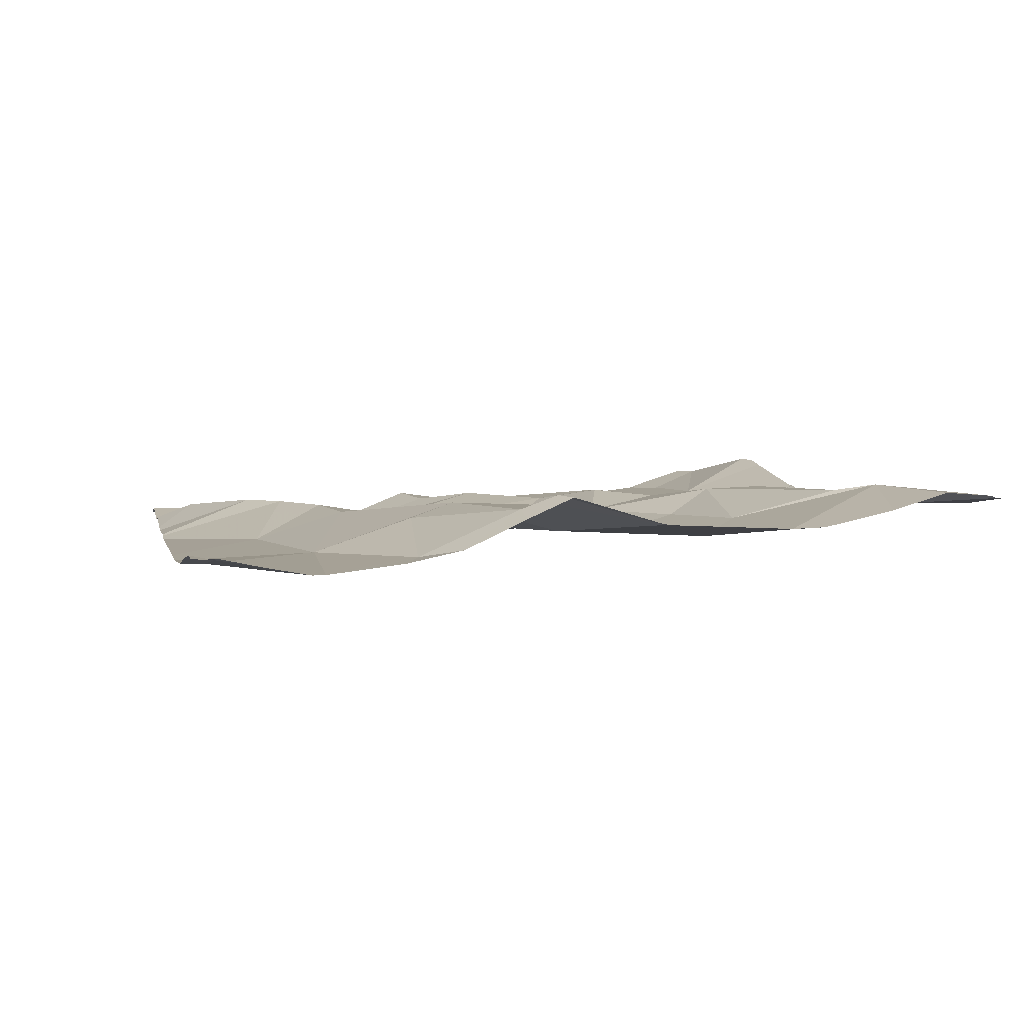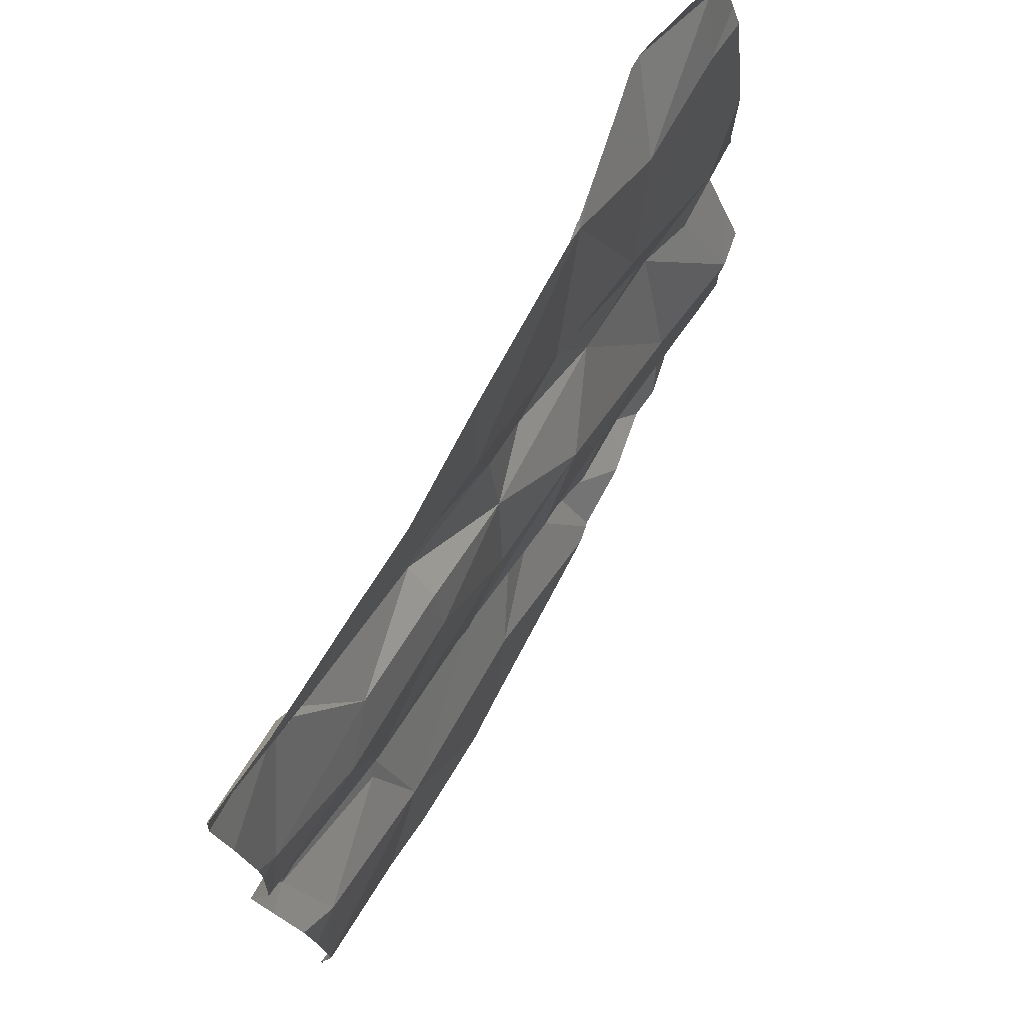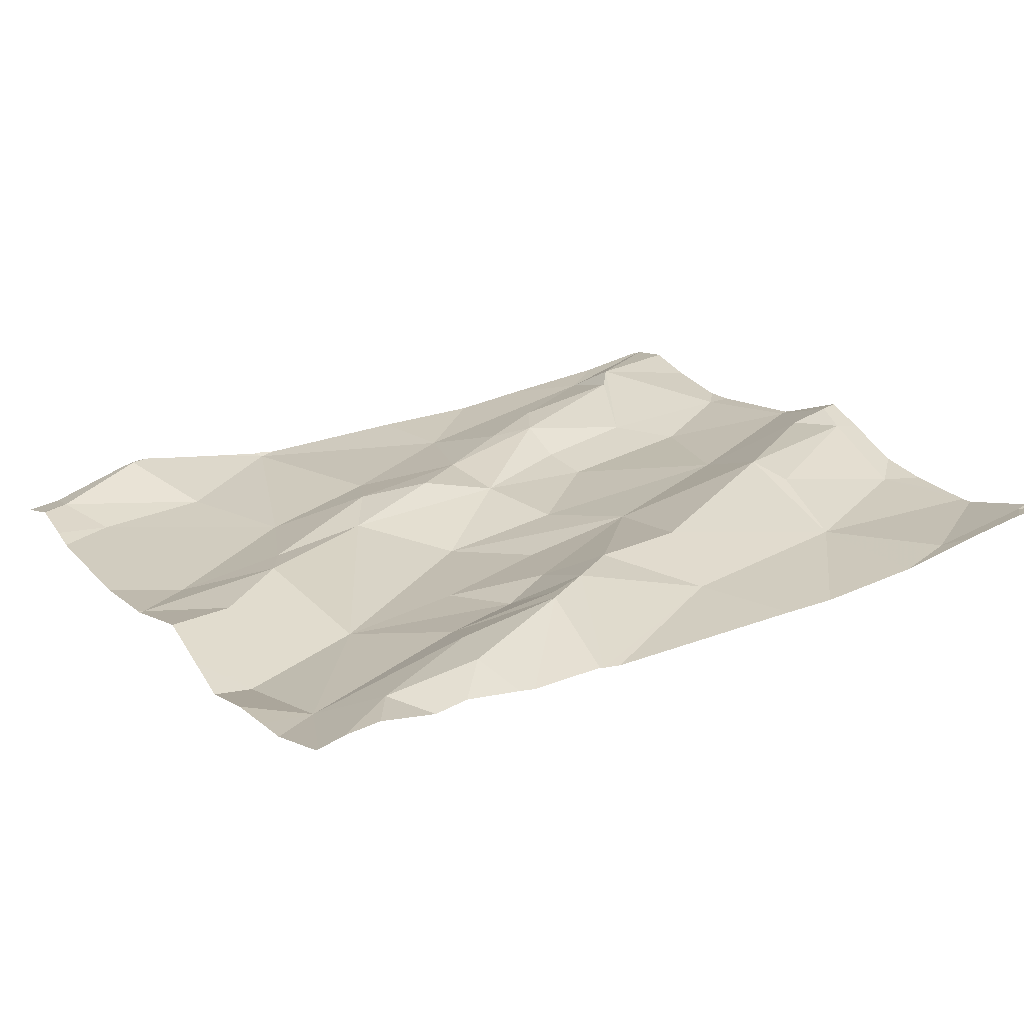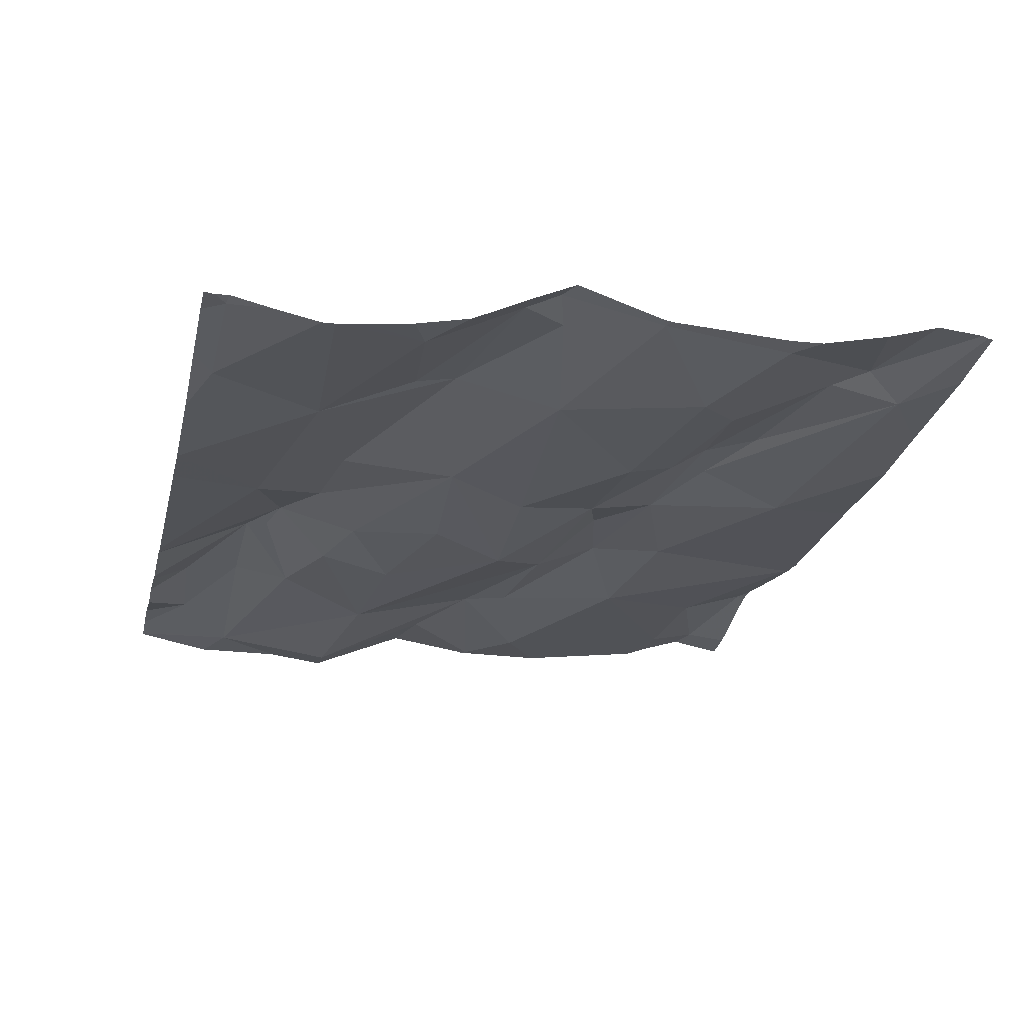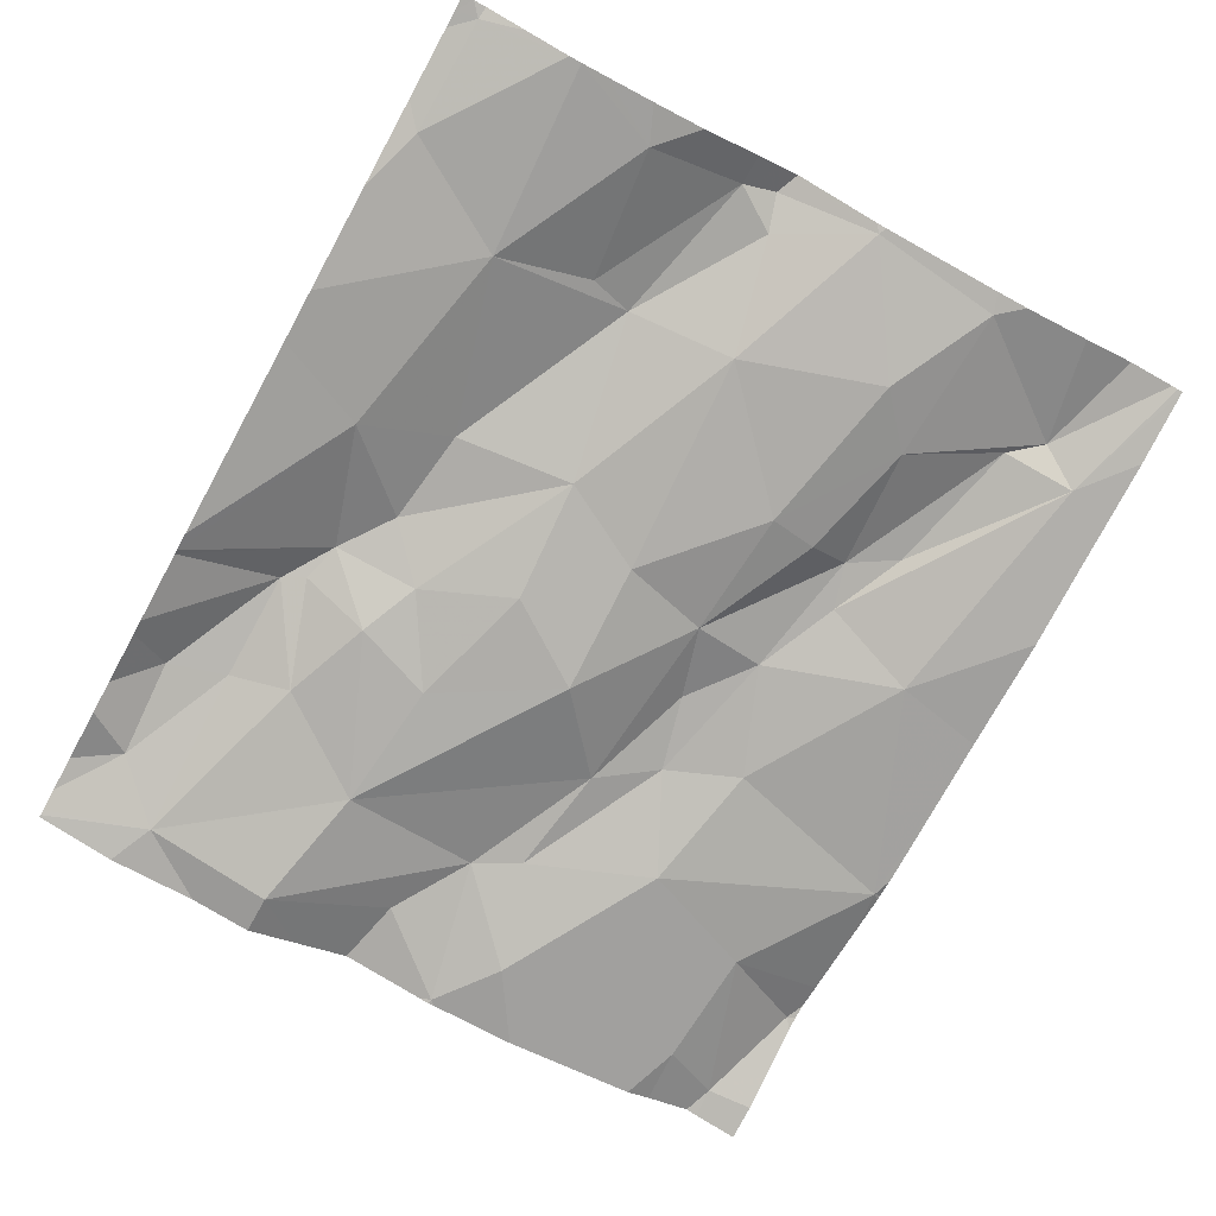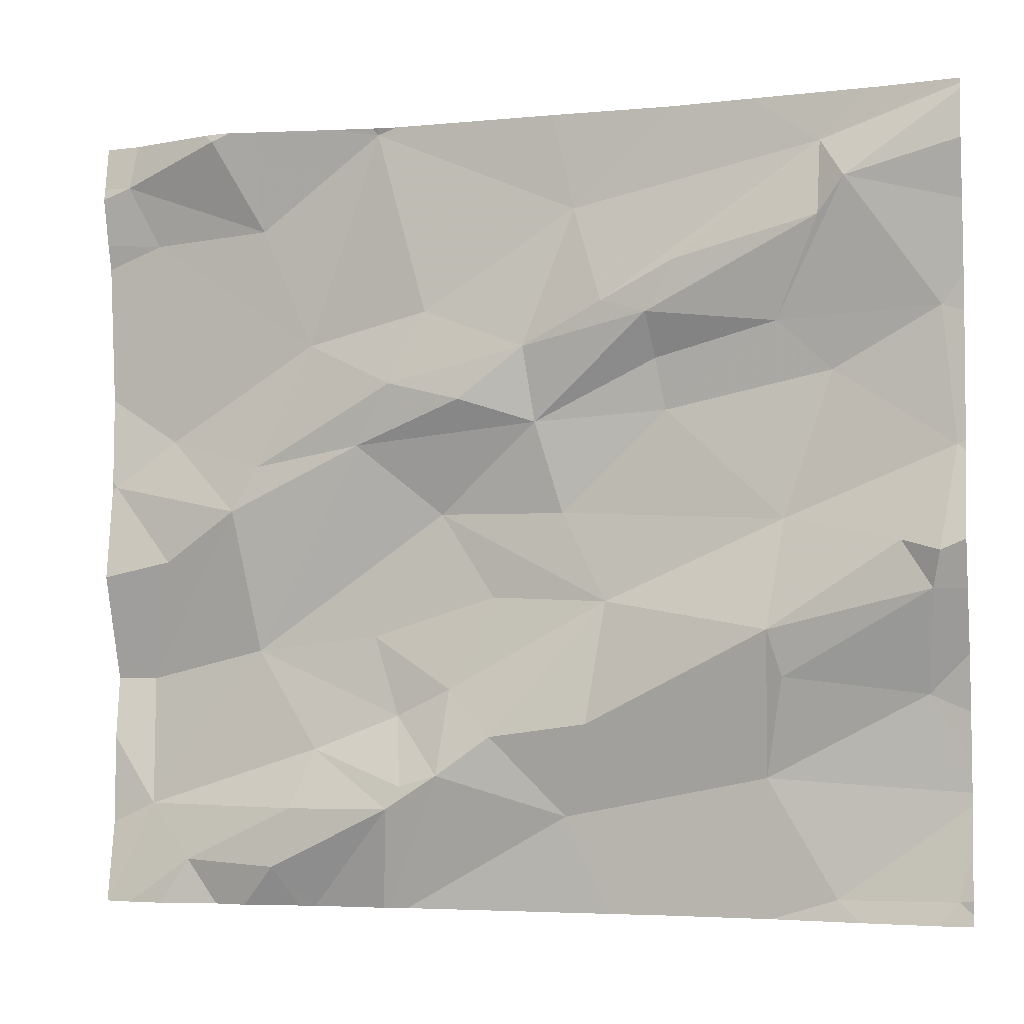
<metadata>
{"format":"obj","ext":"obj","renderer":"f3d","projection":"perspective","resolution":1024,"background":"white","views":[{"elev":8.6,"azim":77.6,"up":"+Z"},{"elev":72.0,"azim":113.3,"up":"+Y"},{"elev":16.7,"azim":-31.3,"up":"+Z"},{"elev":-18.8,"azim":76.9,"up":"+Z"},{"elev":-70.1,"azim":61.2,"up":"+Z"},{"elev":-4.5,"azim":13.0,"up":"+Y"}]}
</metadata>
<code>
v -58.18 302.7 502.9
v -58.02 302.8 502.9
v -58.02 302.7 502.9
v -58.15 302.7 502.9
v -58.05 302.5 502.9
v -58.02 302.4 502.9
v -58.02 301.9 502.9
v -58.5 302.8 502.9
v -58.07 302.1 502.9
v -58.02 302 502.9
v -58.04 301.9 502.9
v -58.02 301.9 502.9
v -58.02 302.1 502.9
v -58.02 302.1 502.9
v -58.7 302.8 502.8
v -58.02 302 502.9
v -58.25 302 502.9
v -58.17 301.9 502.9
v -58.02 302 502.9
v -58.03 302.4 502.9
v -58.02 302.4 502.9
v -58.02 302.5 502.9
v -58.05 302.3 502.9
v -58.02 302.2 502.9
v -58.06 302.2 502.9
v -58.02 302.3 502.9
v -58.02 302.6 502.9
v -58.02 301.9 502.9
v -58.02 302.2 502.9
v -58.02 302.7 502.9
v -58.02 302.8 502.9
v -58.73 302.8 502.8
v -58.48 302.7 502.9
v -58.82 302 502.8
v -58.71 302.1 502.8
v -58.62 302.5 502.9
v -58.71 302.5 502.9
v -58.54 302.5 502.9
v -58.82 302.5 502.8
v -58.67 302.6 502.8
v -58.38 302.5 502.9
v -58.39 302.5 502.9
v -58.53 302.4 502.9
v -58.37 302.4 502.9
v -58.23 302.3 502.9
v -58.44 302.2 502.9
v -58.24 302.5 502.9
v -58.94 302.8 502.9
v -59.06 301.8 502.8
v -59.06 302.7 502.8
v -59.02 301.8 502.8
v -59.04 302 502.8
v -58.82 301.8 502.8
v -58.06 301.8 502.9
v -59.03 302.7 502.8
v -58.91 301.8 502.8
v -59.09 302.4 502.8
v -59.01 302.4 502.8
v -58.93 302.8 502.9
v -58.17 302.5 502.9
v -58.23 302.1 502.9
v -58.09 302.3 502.9
v -58.25 302.2 502.9
v -58.58 302.1 502.9
v -58.64 302.1 502.8
v -58.65 302 502.9
v -58.5 302 502.8
v -58.47 302.1 502.9
v -58.5 302.3 502.8
v -58.65 302.3 502.8
v -58.59 302.2 502.8
v -58.71 302 502.9
v -58.91 302.8 502.9
v -58.86 301.9 502.8
v -58.88 302.8 502.9
v -58.74 302.2 502.8
v -58.7 302 502.9
v -58.84 302 502.8
v -58.98 301.9 502.8
v -58.9 302.2 502.8
v -58.76 302.4 502.8
v -58.95 301.8 502.8
v -58.36 302.8 502.9
v -58.72 302.8 502.9
v -58.88 302.7 502.8
v -58.92 302.3 502.8
v -58.44 302.6 502.9
v -58.35 302.6 502.9
v -58.89 302.4 502.8
v -58.18 302.6 502.9
v -59.05 302.1 502.8
v -58.84 301.8 502.8
v -58.04 301.8 502.9
v -58.73 301.8 502.8
v -59.01 302.3 502.8
v -59.1 302.7 502.8
v -59.1 302.6 502.8
v -58.11 302.8 502.9
v -58.02 302.8 502.9
v -59.1 302 502.8
v -59.1 302.1 502.8
v -59.1 302.7 502.8
v -59.1 302.7 502.8
v -59.1 302.4 502.8
v -59.1 302.4 502.8
v -59.1 302 502.8
v -59.1 301.9 502.8
v -59.1 302.5 502.8
v -59.05 302.8 502.8
v -59.1 302.4 502.8
v -59.1 302.2 502.8
v -59.1 302.2 502.8
v -58.15 301.8 502.9
v -58.25 301.8 502.8
v -58.02 301.8 502.9
v -58.72 301.8 502.8
v -58.7 301.8 502.8
v -58.38 301.8 502.8
v -58.45 301.8 502.8
v -59.09 301.8 502.8
v -59.09 301.8 502.8
v -59.1 301.8 502.8
v -58.73 302.8 502.9
v -58.73 302.8 502.9
v -58.26 302.8 502.9
v -58.95 302.8 502.9
v -58.79 302.8 502.9
v -59.07 302.8 502.8
v -59.1 302.8 502.8
f 16 18 11
f 10 17 16
f 12 11 28
f 13 9 19
f 14 9 13
f 26 23 24
f 24 23 25
f 19 9 10
f 2 4 3
f 31 1 2
f 27 5 22
f 30 4 27
f 29 25 14
f 93 11 54
f 28 11 7
f 6 20 21
f 22 5 6
f 21 20 26
f 3 4 30
f 1 31 99
f 64 65 66
f 34 35 80
f 78 74 72
f 126 48 59
f 46 64 68
f 50 55 85
f 39 32 85
f 32 33 8
f 32 40 33
f 63 45 46
f 44 60 47
f 36 37 81
f 69 44 43
f 35 34 77
f 38 40 37
f 38 37 36
f 39 40 32
f 41 42 43
f 87 38 42
f 42 41 47
f 43 44 41
f 69 46 45
f 24 25 29
f 61 9 25
f 41 44 47
f 116 66 94
f 100 91 101
f 73 85 75
f 125 1 98
f 115 7 93
f 114 18 17
f 124 32 123
f 37 40 39
f 54 18 113
f 58 55 97
f 105 58 108
f 45 62 20
f 123 32 84
f 5 60 20
f 60 45 20
f 20 23 26
f 4 47 5
f 45 60 44
f 25 62 63
f 90 88 42
f 9 61 17
f 23 62 25
f 5 20 6
f 61 63 17
f 25 9 14
f 61 25 63
f 47 60 5
f 4 5 27
f 20 62 23
f 65 64 46
f 65 71 76
f 67 66 116
f 66 67 64
f 68 63 46
f 45 63 62
f 68 67 17
f 66 77 72
f 46 69 70
f 71 46 70
f 46 71 65
f 66 72 94
f 118 67 119
f 53 74 92
f 80 76 70
f 70 76 71
f 65 35 66
f 35 77 66
f 74 78 79
f 52 79 78
f 81 80 70
f 35 65 76
f 35 76 80
f 80 81 86
f 86 95 91
f 34 78 72
f 86 89 58
f 84 32 15
f 56 79 82
f 70 69 43
f 39 85 55
f 48 50 85
f 68 17 63
f 58 57 86
f 80 52 34
f 43 36 81
f 1 4 2
f 38 33 40
f 83 1 125
f 33 87 1
f 68 64 67
f 39 89 37
f 42 88 87
f 33 38 87
f 81 37 89
f 36 43 38
f 38 43 42
f 114 17 118
f 45 44 69
f 47 90 42
f 9 17 10
f 1 90 4
f 1 88 90
f 109 48 126
f 80 86 91
f 80 91 52
f 95 57 110
f 113 18 114
f 75 85 32
f 58 39 55
f 96 50 103
f 86 57 95
f 78 34 52
f 75 32 127
f 89 39 58
f 81 89 86
f 88 1 87
f 70 43 81
f 91 95 111
f 4 90 47
f 16 11 12
f 17 18 16
f 72 77 34
f 82 79 51
f 96 55 50
f 97 55 96
f 51 79 49
f 49 52 120
f 109 50 48
f 121 107 122
f 100 52 91
f 49 79 52
f 56 74 79
f 101 91 112
f 102 50 109
f 83 33 1
f 103 50 102
f 92 74 56
f 104 57 105
f 53 72 74
f 105 57 58
f 106 52 100
f 15 32 8
f 107 52 106
f 94 72 53
f 108 58 97
f 54 11 18
f 8 33 83
f 110 57 104
f 111 95 110
f 73 48 85
f 93 7 11
f 112 91 111
f 117 67 116
f 118 17 67
f 59 48 73
f 119 67 117
f 120 52 121
f 121 52 107
f 98 1 99
f 127 32 124
f 128 102 109
f 129 102 128

</code>
